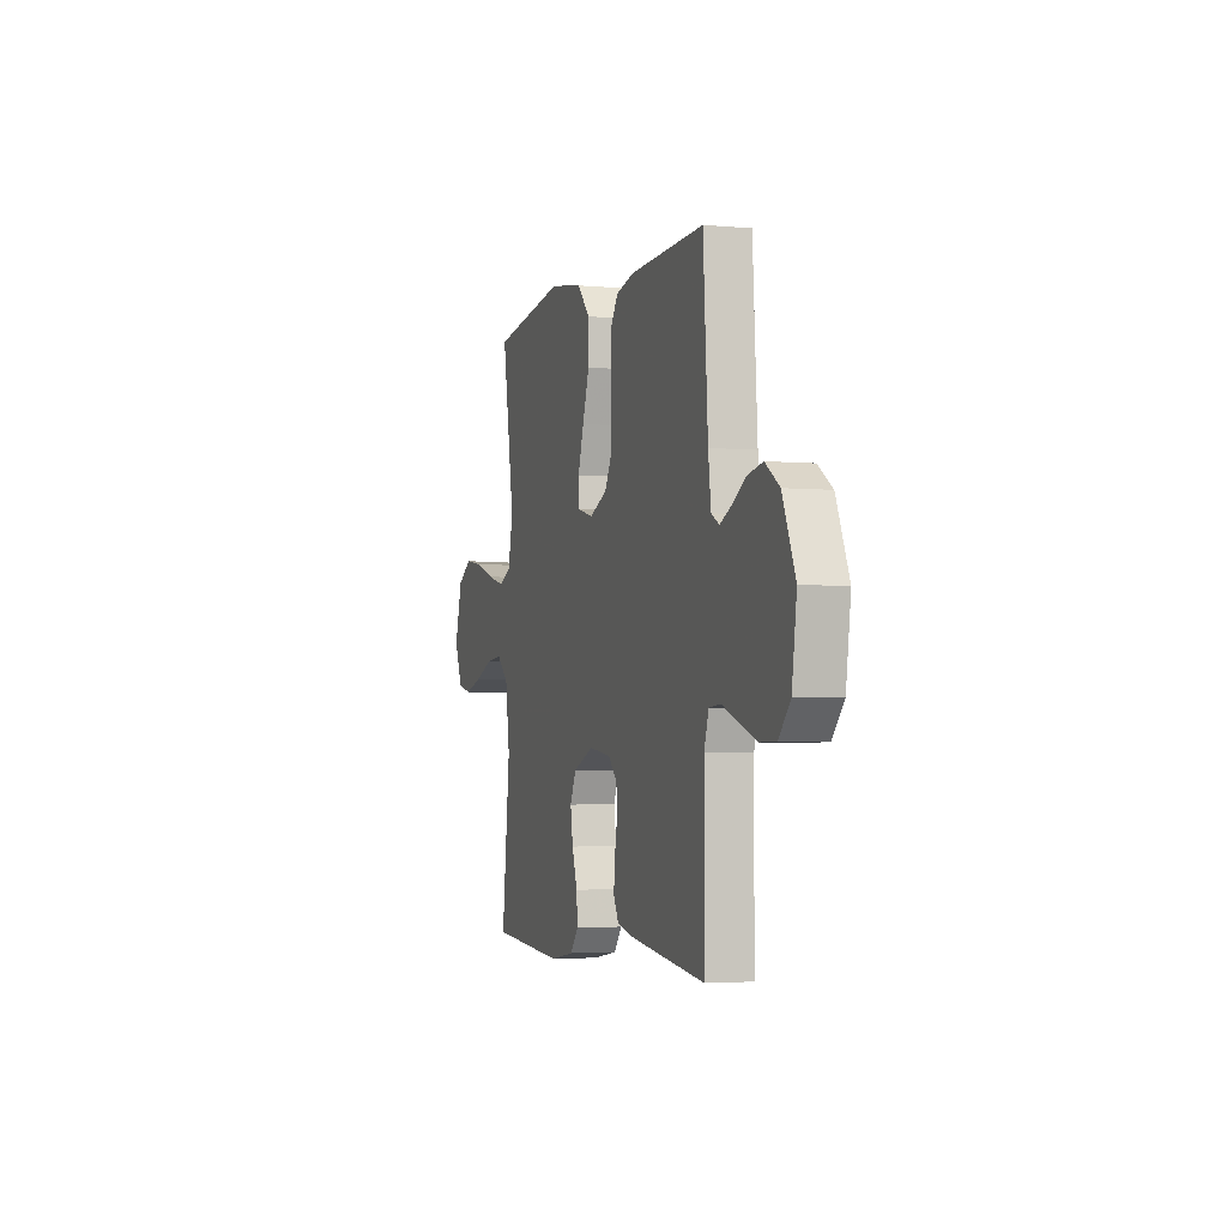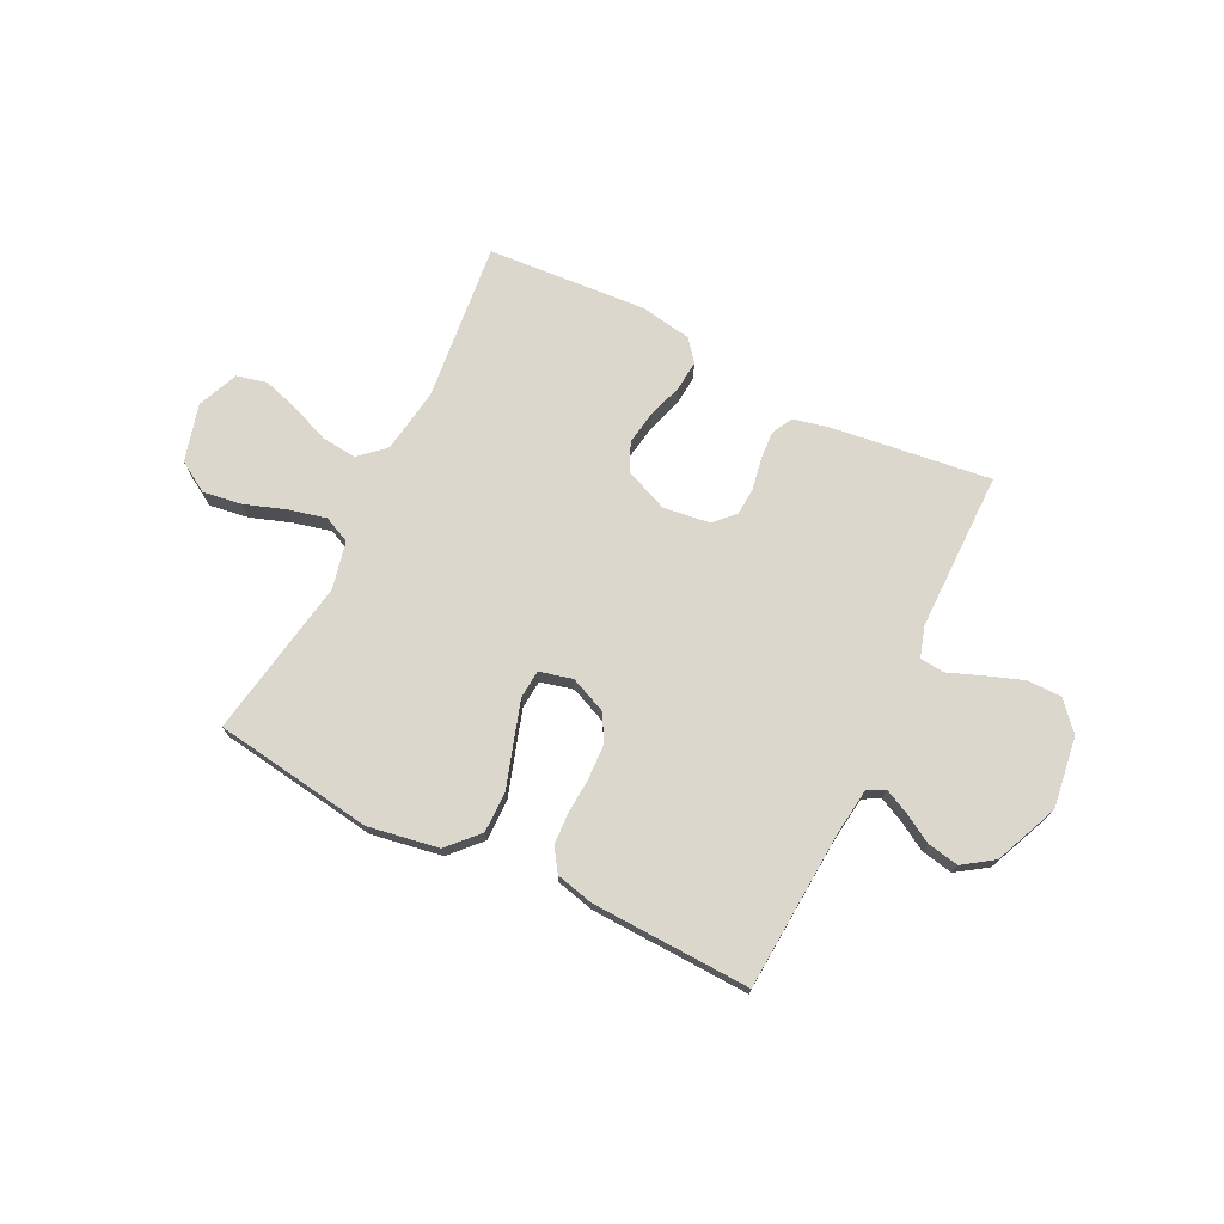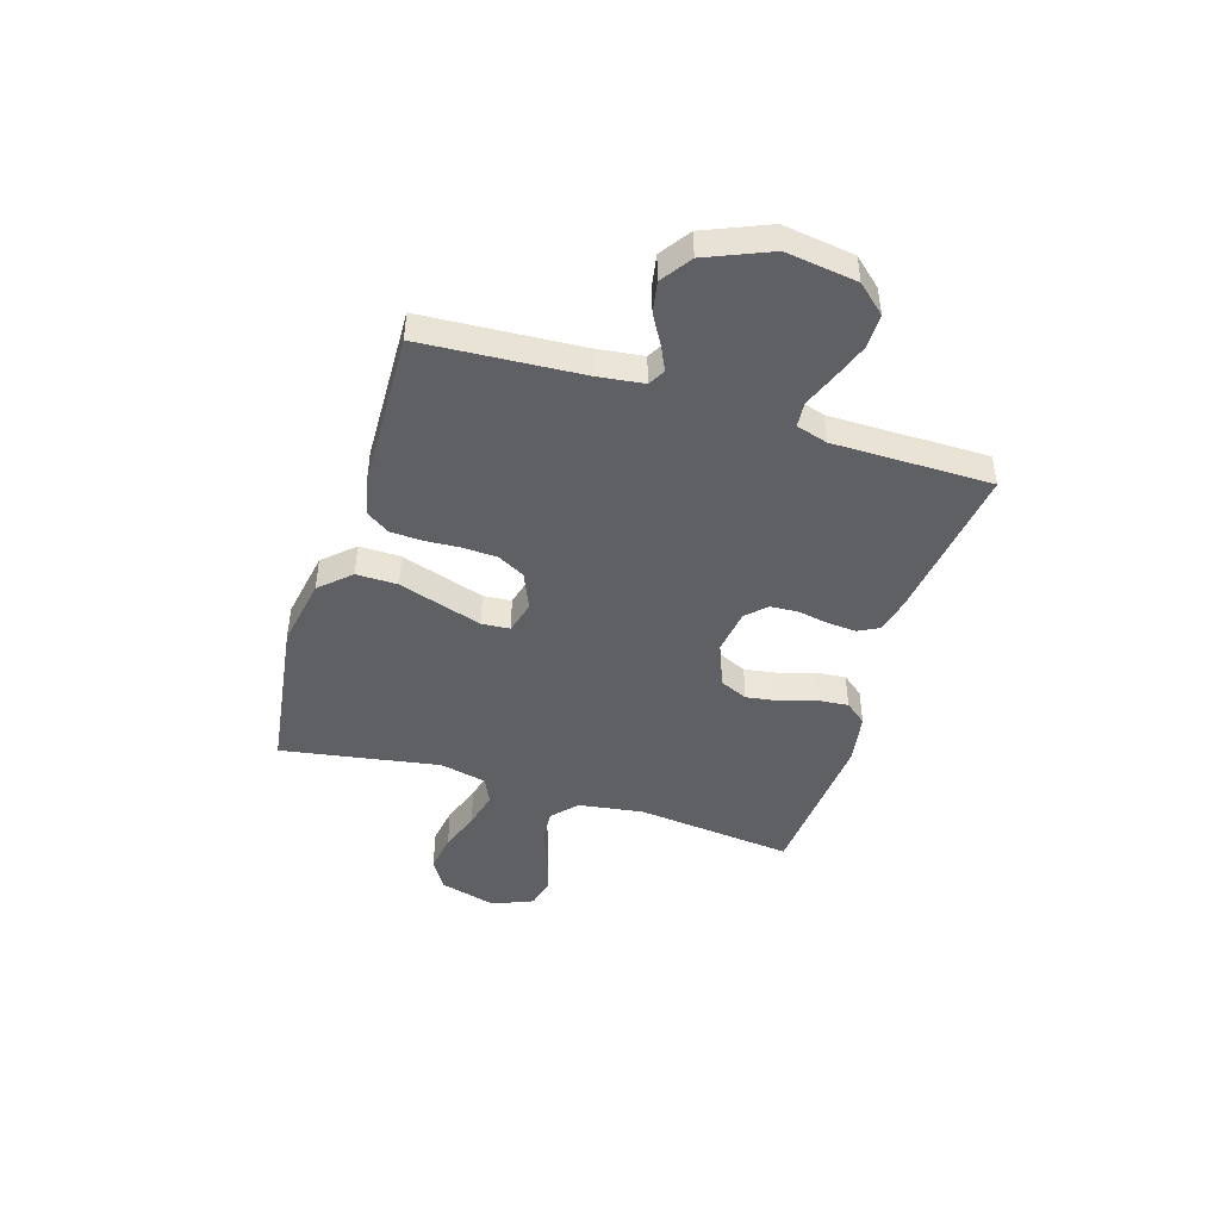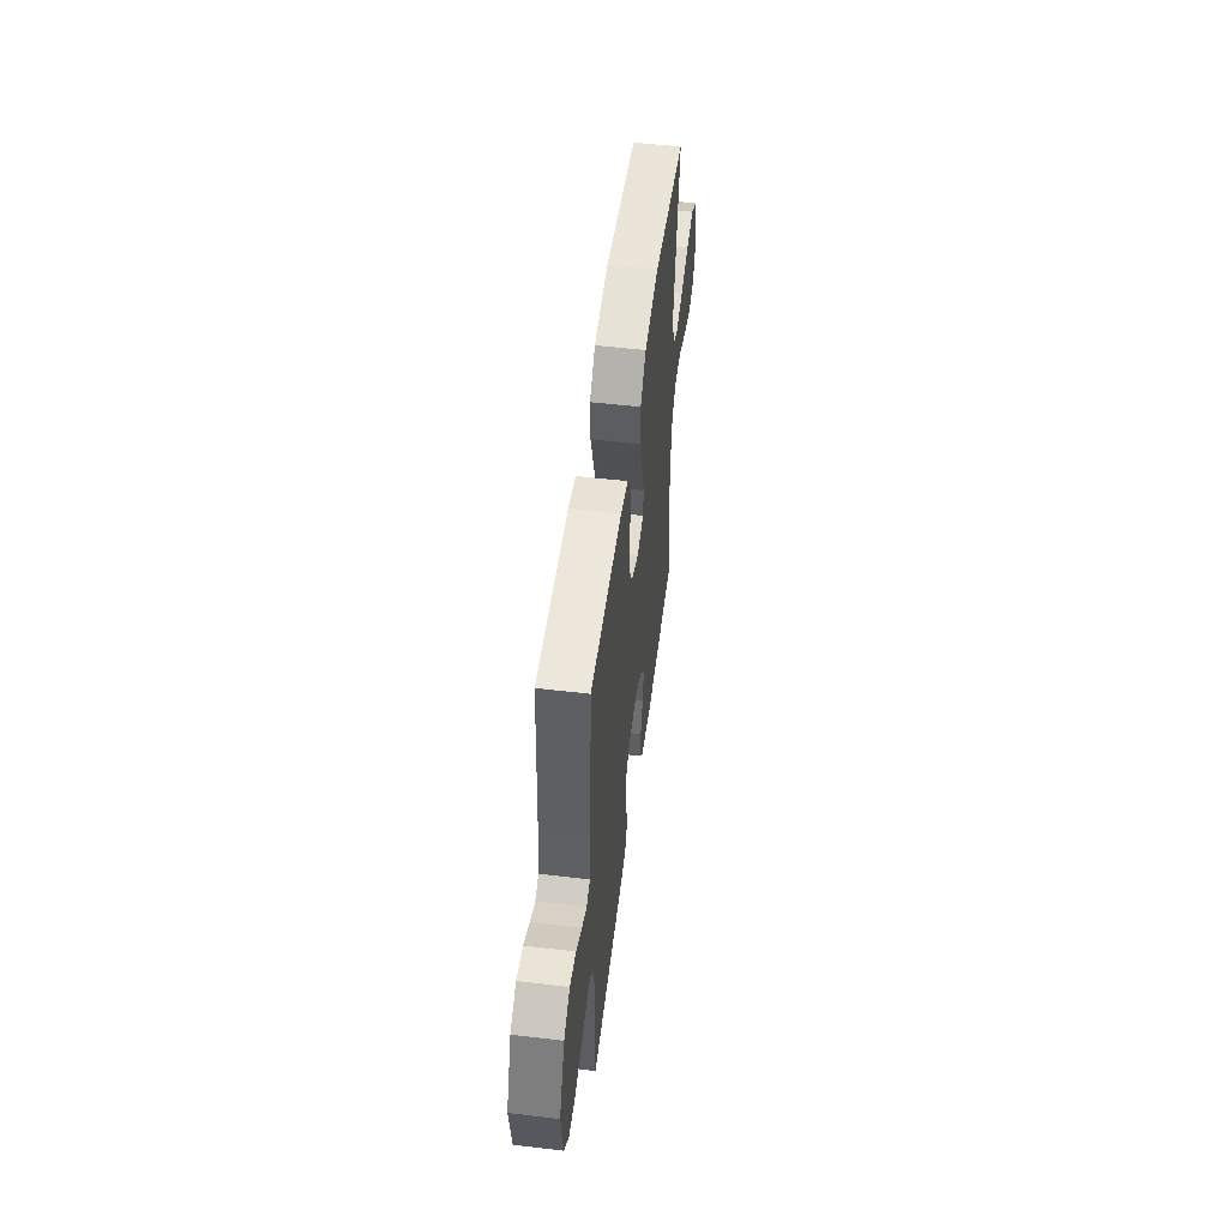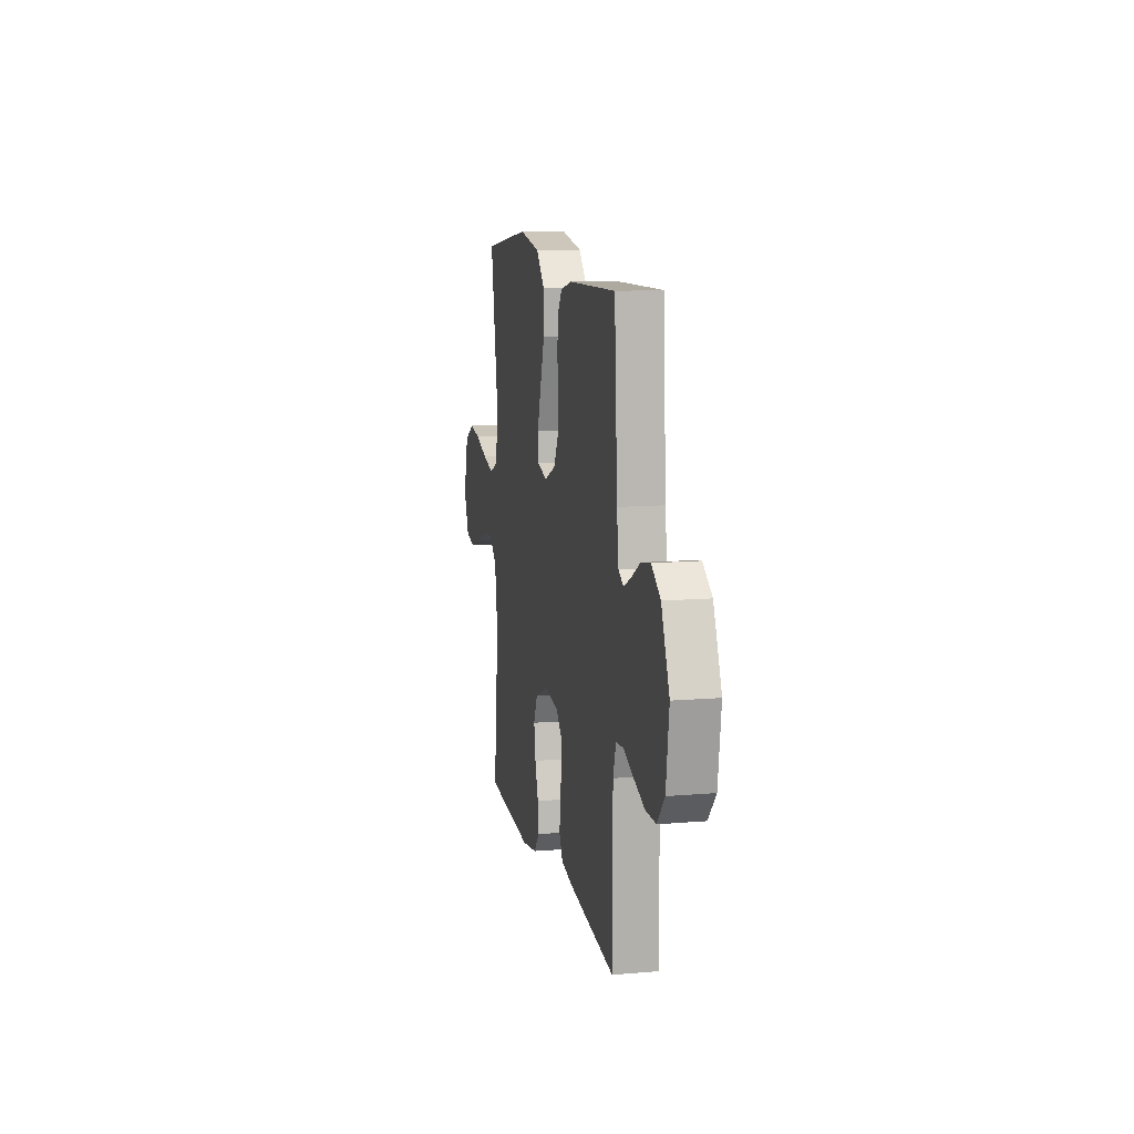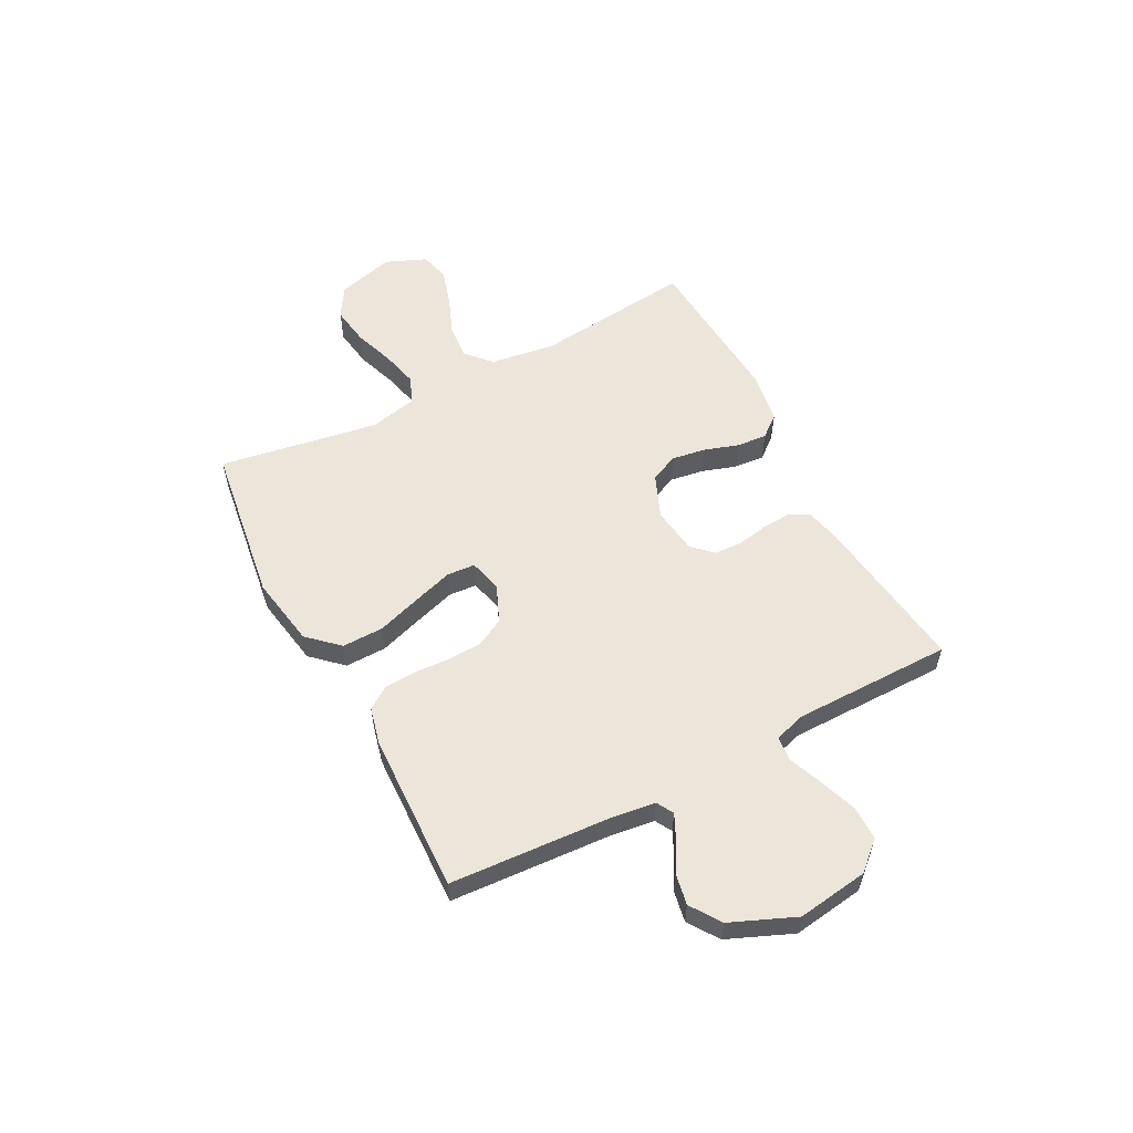
<metadata>
{"format":"obj","ext":"obj","renderer":"f3d","projection":"perspective","resolution":1024,"background":"white","views":[{"elev":-3.2,"azim":72.3,"up":"+Z"},{"elev":72.9,"azim":26.4,"up":"+Y"},{"elev":-45.2,"azim":72.7,"up":"+Y"},{"elev":52.5,"azim":97.3,"up":"+Z"},{"elev":11.4,"azim":78.4,"up":"+Z"},{"elev":56.3,"azim":62.3,"up":"+Y"}]}
</metadata>
<code>
v 0.5 0.07 0.5
v 0.519 0.07 0.2
v 0.53 0.07 0.113
v 0.562 0.07 0.095
v 0.608 0.07 0.117
v 0.663 0.07 0.149
v 0.722 0.07 0.16
v 0.779 0.07 0.121
v 0.83 0.07 0
v 0.811 0.07 -0.134
v 0.764 0.07 -0.187
v 0.699 0.07 -0.187
v 0.63 0.07 -0.162
v 0.566 0.07 -0.137
v 0.519 0.07 -0.141
v 0.501 0.07 -0.2
v 0.5 0.07 -0.5
v 0.2 0.07 -0.461
v 0.133 0.07 -0.446
v 0.112 0.07 -0.406
v 0.116 0.07 -0.352
v 0.127 0.07 -0.294
v 0.124 0.07 -0.241
v 0.088 0.07 -0.204
v 0 0.07 -0.192
v -0.082 0.07 -0.226
v -0.106 0.07 -0.279
v -0.096 0.07 -0.343
v -0.075 0.07 -0.408
v -0.07 0.07 -0.465
v -0.103 0.07 -0.506
v -0.2 0.07 -0.522
v -0.5 0.07 -0.5
v -0.467 0.07 -0.2
v -0.485 0.07 -0.078
v -0.532 0.07 -0.035
v -0.598 0.07 -0.041
v -0.671 0.07 -0.07
v -0.741 0.07 -0.091
v -0.797 0.07 -0.077
v -0.829 0.07 0
v -0.799 0.07 0.108
v -0.741 0.07 0.143
v -0.668 0.07 0.132
v -0.59 0.07 0.105
v -0.52 0.07 0.088
v -0.47 0.07 0.111
v -0.45 0.07 0.2
v -0.5 0.07 0.5
v -0.2 0.07 0.543
v -0.067 0.07 0.52
v -0.014 0.07 0.463
v -0.015 0.07 0.385
v -0.042 0.07 0.302
v -0.066 0.07 0.226
v -0.062 0.07 0.173
v 0 0.07 0.157
v 0.07 0.07 0.187
v 0.098 0.07 0.239
v 0.101 0.07 0.304
v 0.097 0.07 0.371
v 0.1 0.07 0.43
v 0.129 0.07 0.473
v 0.2 0.07 0.49
v 0.5 0 0.5
v 0.519 0 0.2
v 0.53 0 0.113
v 0.562 0 0.095
v 0.608 0 0.117
v 0.663 0 0.149
v 0.722 0 0.16
v 0.779 0 0.121
v 0.83 0 0
v 0.811 0 -0.134
v 0.764 0 -0.187
v 0.699 0 -0.187
v 0.63 0 -0.162
v 0.566 0 -0.137
v 0.519 0 -0.141
v 0.501 0 -0.2
v 0.5 0 -0.5
v 0.2 0 -0.461
v 0.133 0 -0.446
v 0.112 0 -0.406
v 0.116 0 -0.352
v 0.127 0 -0.294
v 0.124 0 -0.241
v 0.088 0 -0.204
v 0 0 -0.192
v -0.082 0 -0.226
v -0.106 0 -0.279
v -0.096 0 -0.343
v -0.075 0 -0.408
v -0.07 0 -0.465
v -0.103 0 -0.506
v -0.2 0 -0.522
v -0.5 0 -0.5
v -0.467 0 -0.2
v -0.485 0 -0.078
v -0.532 0 -0.035
v -0.598 0 -0.041
v -0.671 0 -0.07
v -0.741 0 -0.091
v -0.797 0 -0.077
v -0.829 0 0
v -0.799 0 0.108
v -0.741 0 0.143
v -0.668 0 0.132
v -0.59 0 0.105
v -0.52 0 0.088
v -0.47 0 0.111
v -0.45 0 0.2
v -0.5 0 0.5
v -0.2 0 0.543
v -0.067 0 0.52
v -0.014 0 0.463
v -0.015 0 0.385
v -0.042 0 0.302
v -0.066 0 0.226
v -0.062 0 0.173
v 0 0 0.157
v 0.07 0 0.187
v 0.098 0 0.239
v 0.101 0 0.304
v 0.097 0 0.371
v 0.1 0 0.43
v 0.129 0 0.473
v 0.2 0 0.49
f 64 1 2
f 63 64 2
f 62 63 2
f 61 62 2
f 60 61 2
f 59 60 2 3
f 58 59 3 4
f 57 58 4
f 52 53 54
f 51 52 54
f 50 51 54
f 49 50 54
f 48 49 54
f 47 48 54 55
f 46 47 55 56
f 43 44 45
f 42 43 45
f 41 42 45
f 40 41 45
f 39 40 45
f 38 39 45
f 37 38 45
f 36 37 45 46
f 46 56 57
f 36 46 57
f 35 36 57
f 32 33 34
f 31 32 34
f 30 31 34
f 29 30 34
f 28 29 34
f 27 28 34 35
f 20 21 22
f 19 20 22
f 18 19 22
f 17 18 22
f 16 17 22
f 15 16 22 23
f 12 13 14
f 11 12 14
f 10 11 14
f 9 10 14
f 8 9 14
f 7 8 14
f 6 7 14
f 5 6 14
f 4 5 14 15
f 15 23 24
f 4 15 24
f 57 4 24
f 26 27 35 57
f 57 24 25
f 25 26 57
f 66 65 128
f 66 128 127
f 66 127 126
f 66 126 125
f 66 125 124
f 67 66 124 123
f 68 67 123 122
f 68 122 121
f 118 117 116
f 118 116 115
f 118 115 114
f 118 114 113
f 118 113 112
f 119 118 112 111
f 120 119 111 110
f 109 108 107
f 109 107 106
f 109 106 105
f 109 105 104
f 109 104 103
f 109 103 102
f 109 102 101
f 110 109 101 100
f 121 120 110
f 121 110 100
f 121 100 99
f 98 97 96
f 98 96 95
f 98 95 94
f 98 94 93
f 98 93 92
f 99 98 92 91
f 86 85 84
f 86 84 83
f 86 83 82
f 86 82 81
f 86 81 80
f 87 86 80 79
f 78 77 76
f 78 76 75
f 78 75 74
f 78 74 73
f 78 73 72
f 78 72 71
f 78 71 70
f 78 70 69
f 79 78 69 68
f 88 87 79
f 88 79 68
f 88 68 121
f 121 99 91 90
f 89 88 121
f 121 90 89
f 1 65 66 2
f 2 66 67 3
f 3 67 68 4
f 4 68 69 5
f 5 69 70 6
f 6 70 71 7
f 7 71 72 8
f 8 72 73 9
f 9 73 74 10
f 10 74 75 11
f 11 75 76 12
f 12 76 77 13
f 13 77 78 14
f 14 78 79 15
f 15 79 80 16
f 16 80 81 17
f 17 81 82 18
f 18 82 83 19
f 19 83 84 20
f 20 84 85 21
f 21 85 86 22
f 22 86 87 23
f 23 87 88 24
f 24 88 89 25
f 25 89 90 26
f 26 90 91 27
f 27 91 92 28
f 28 92 93 29
f 29 93 94 30
f 30 94 95 31
f 31 95 96 32
f 32 96 97 33
f 33 97 98 34
f 34 98 99 35
f 35 99 100 36
f 36 100 101 37
f 37 101 102 38
f 38 102 103 39
f 39 103 104 40
f 40 104 105 41
f 41 105 106 42
f 42 106 107 43
f 43 107 108 44
f 44 108 109 45
f 45 109 110 46
f 46 110 111 47
f 47 111 112 48
f 48 112 113 49
f 49 113 114 50
f 50 114 115 51
f 51 115 116 52
f 52 116 117 53
f 53 117 118 54
f 54 118 119 55
f 55 119 120 56
f 56 120 121 57
f 57 121 122 58
f 58 122 123 59
f 59 123 124 60
f 60 124 125 61
f 61 125 126 62
f 62 126 127 63
f 63 127 128 64
f 64 128 65 1

</code>
